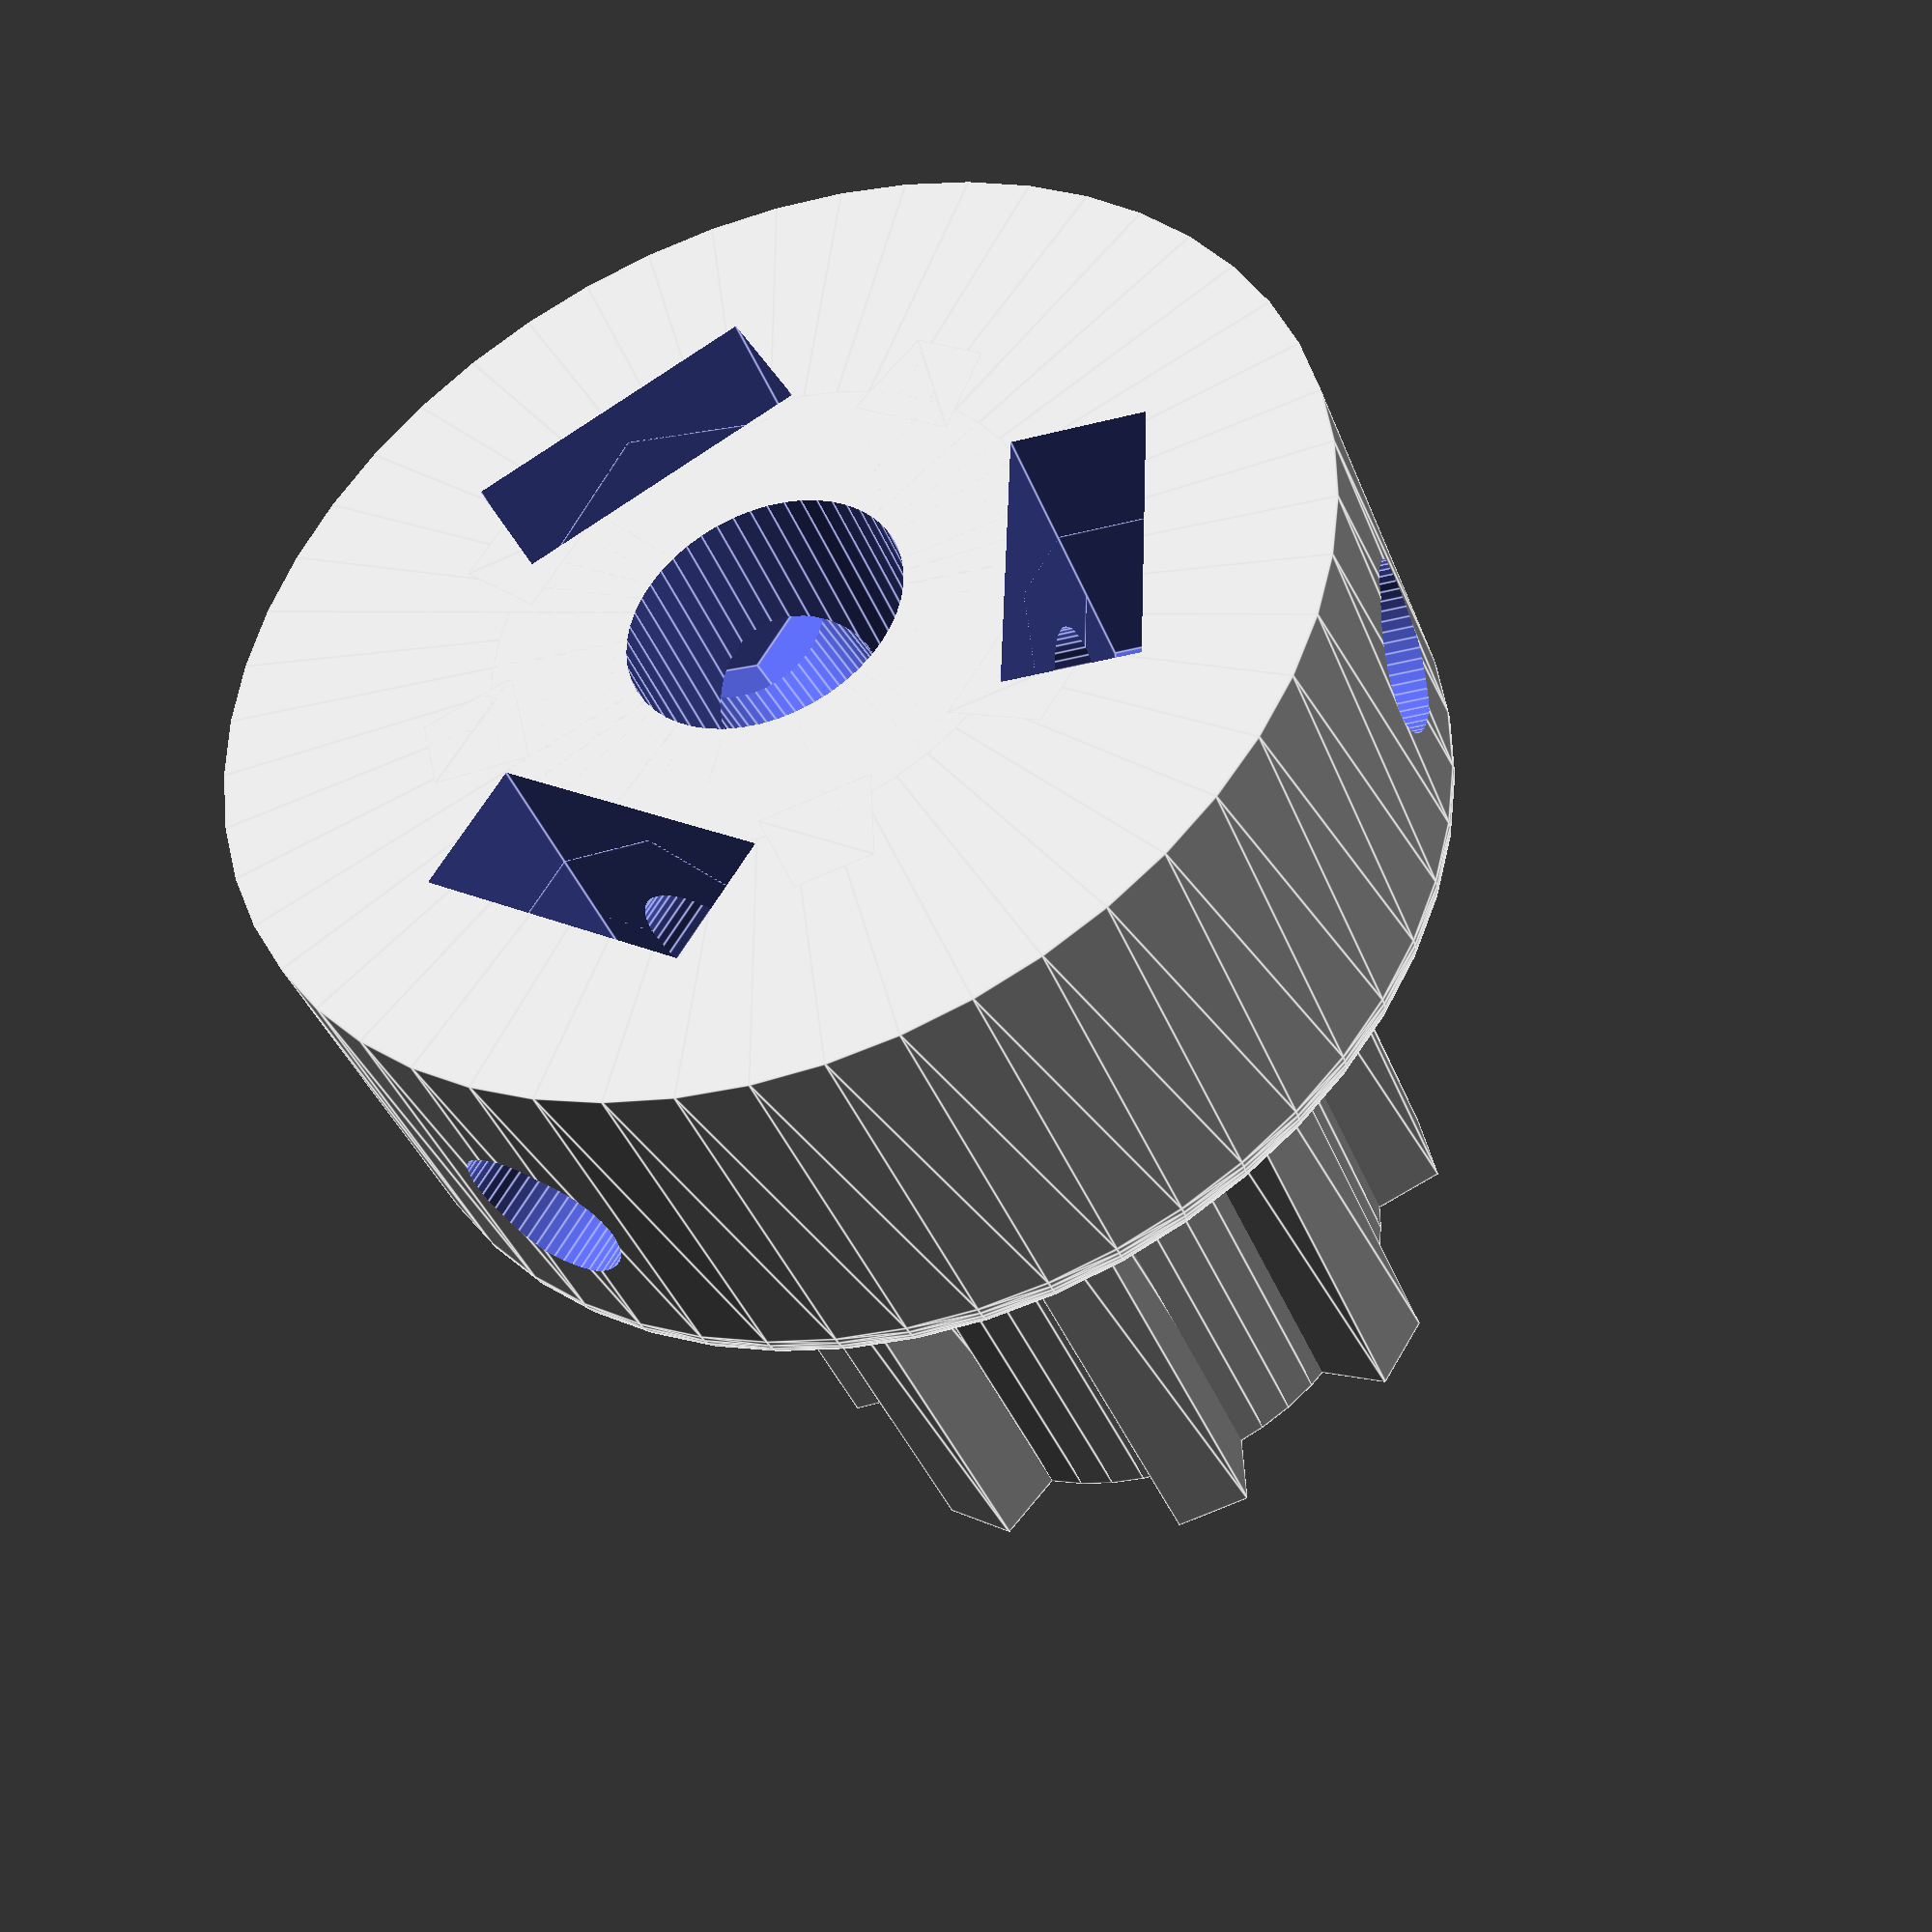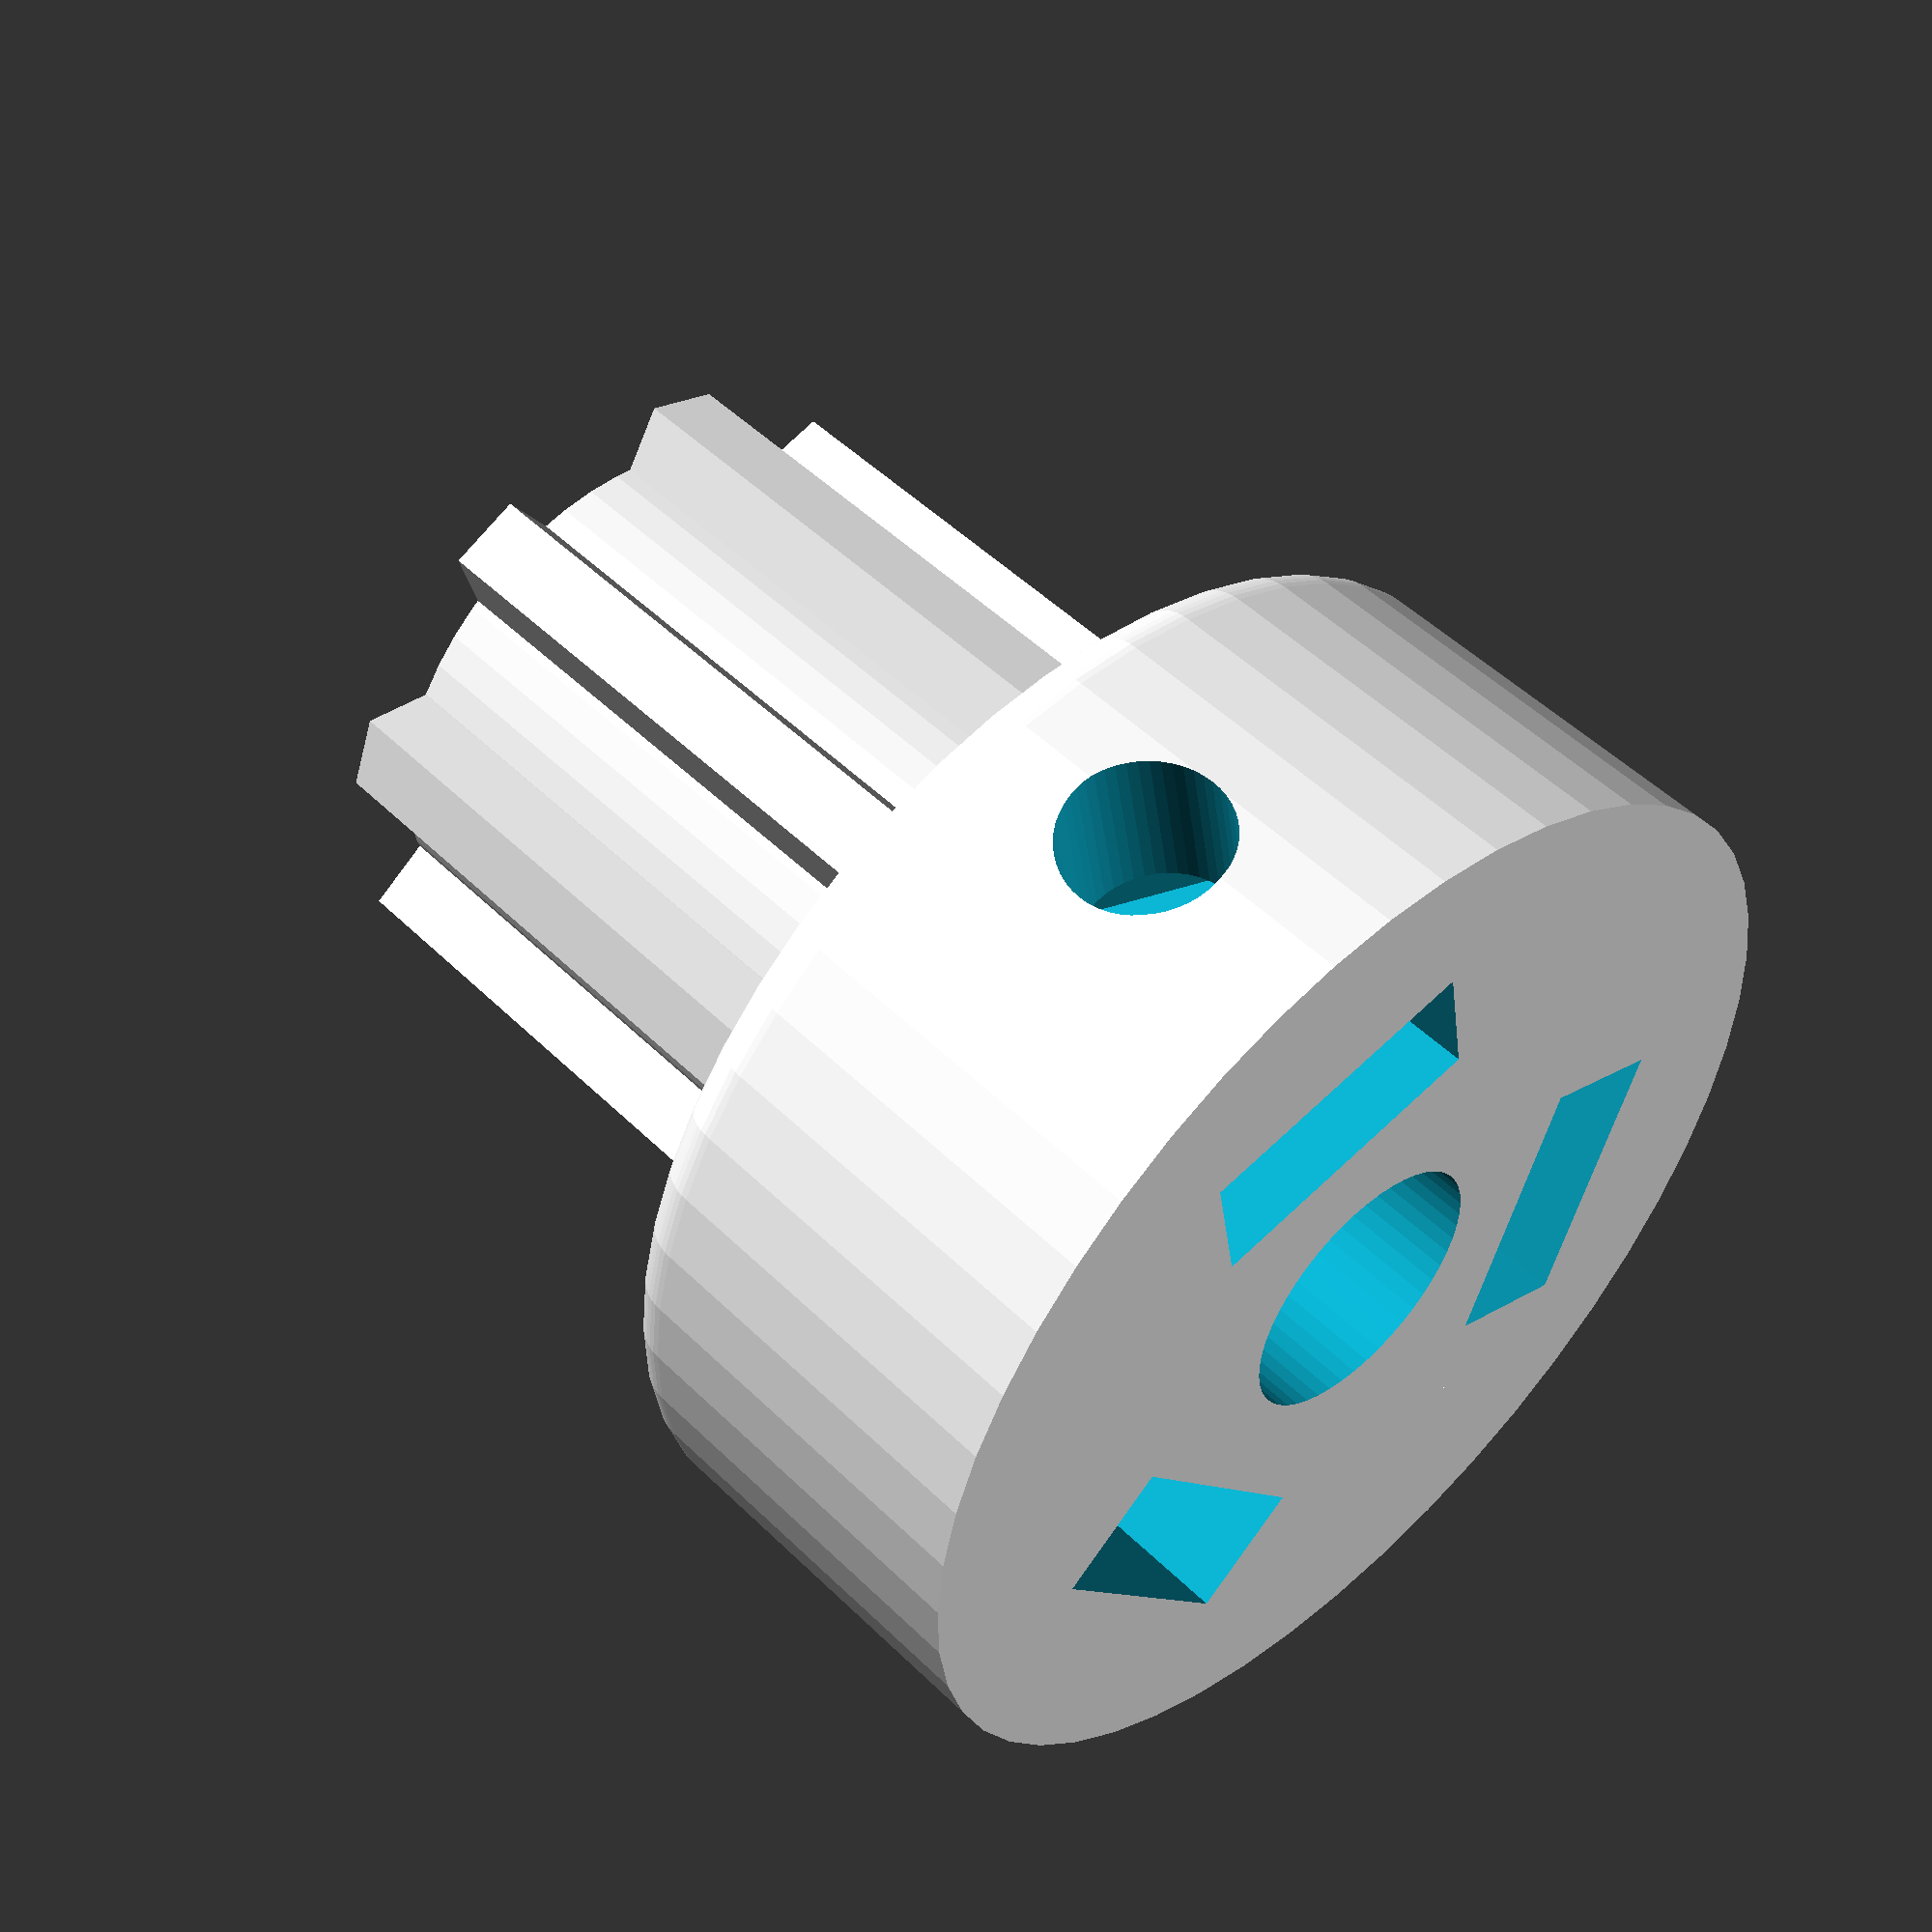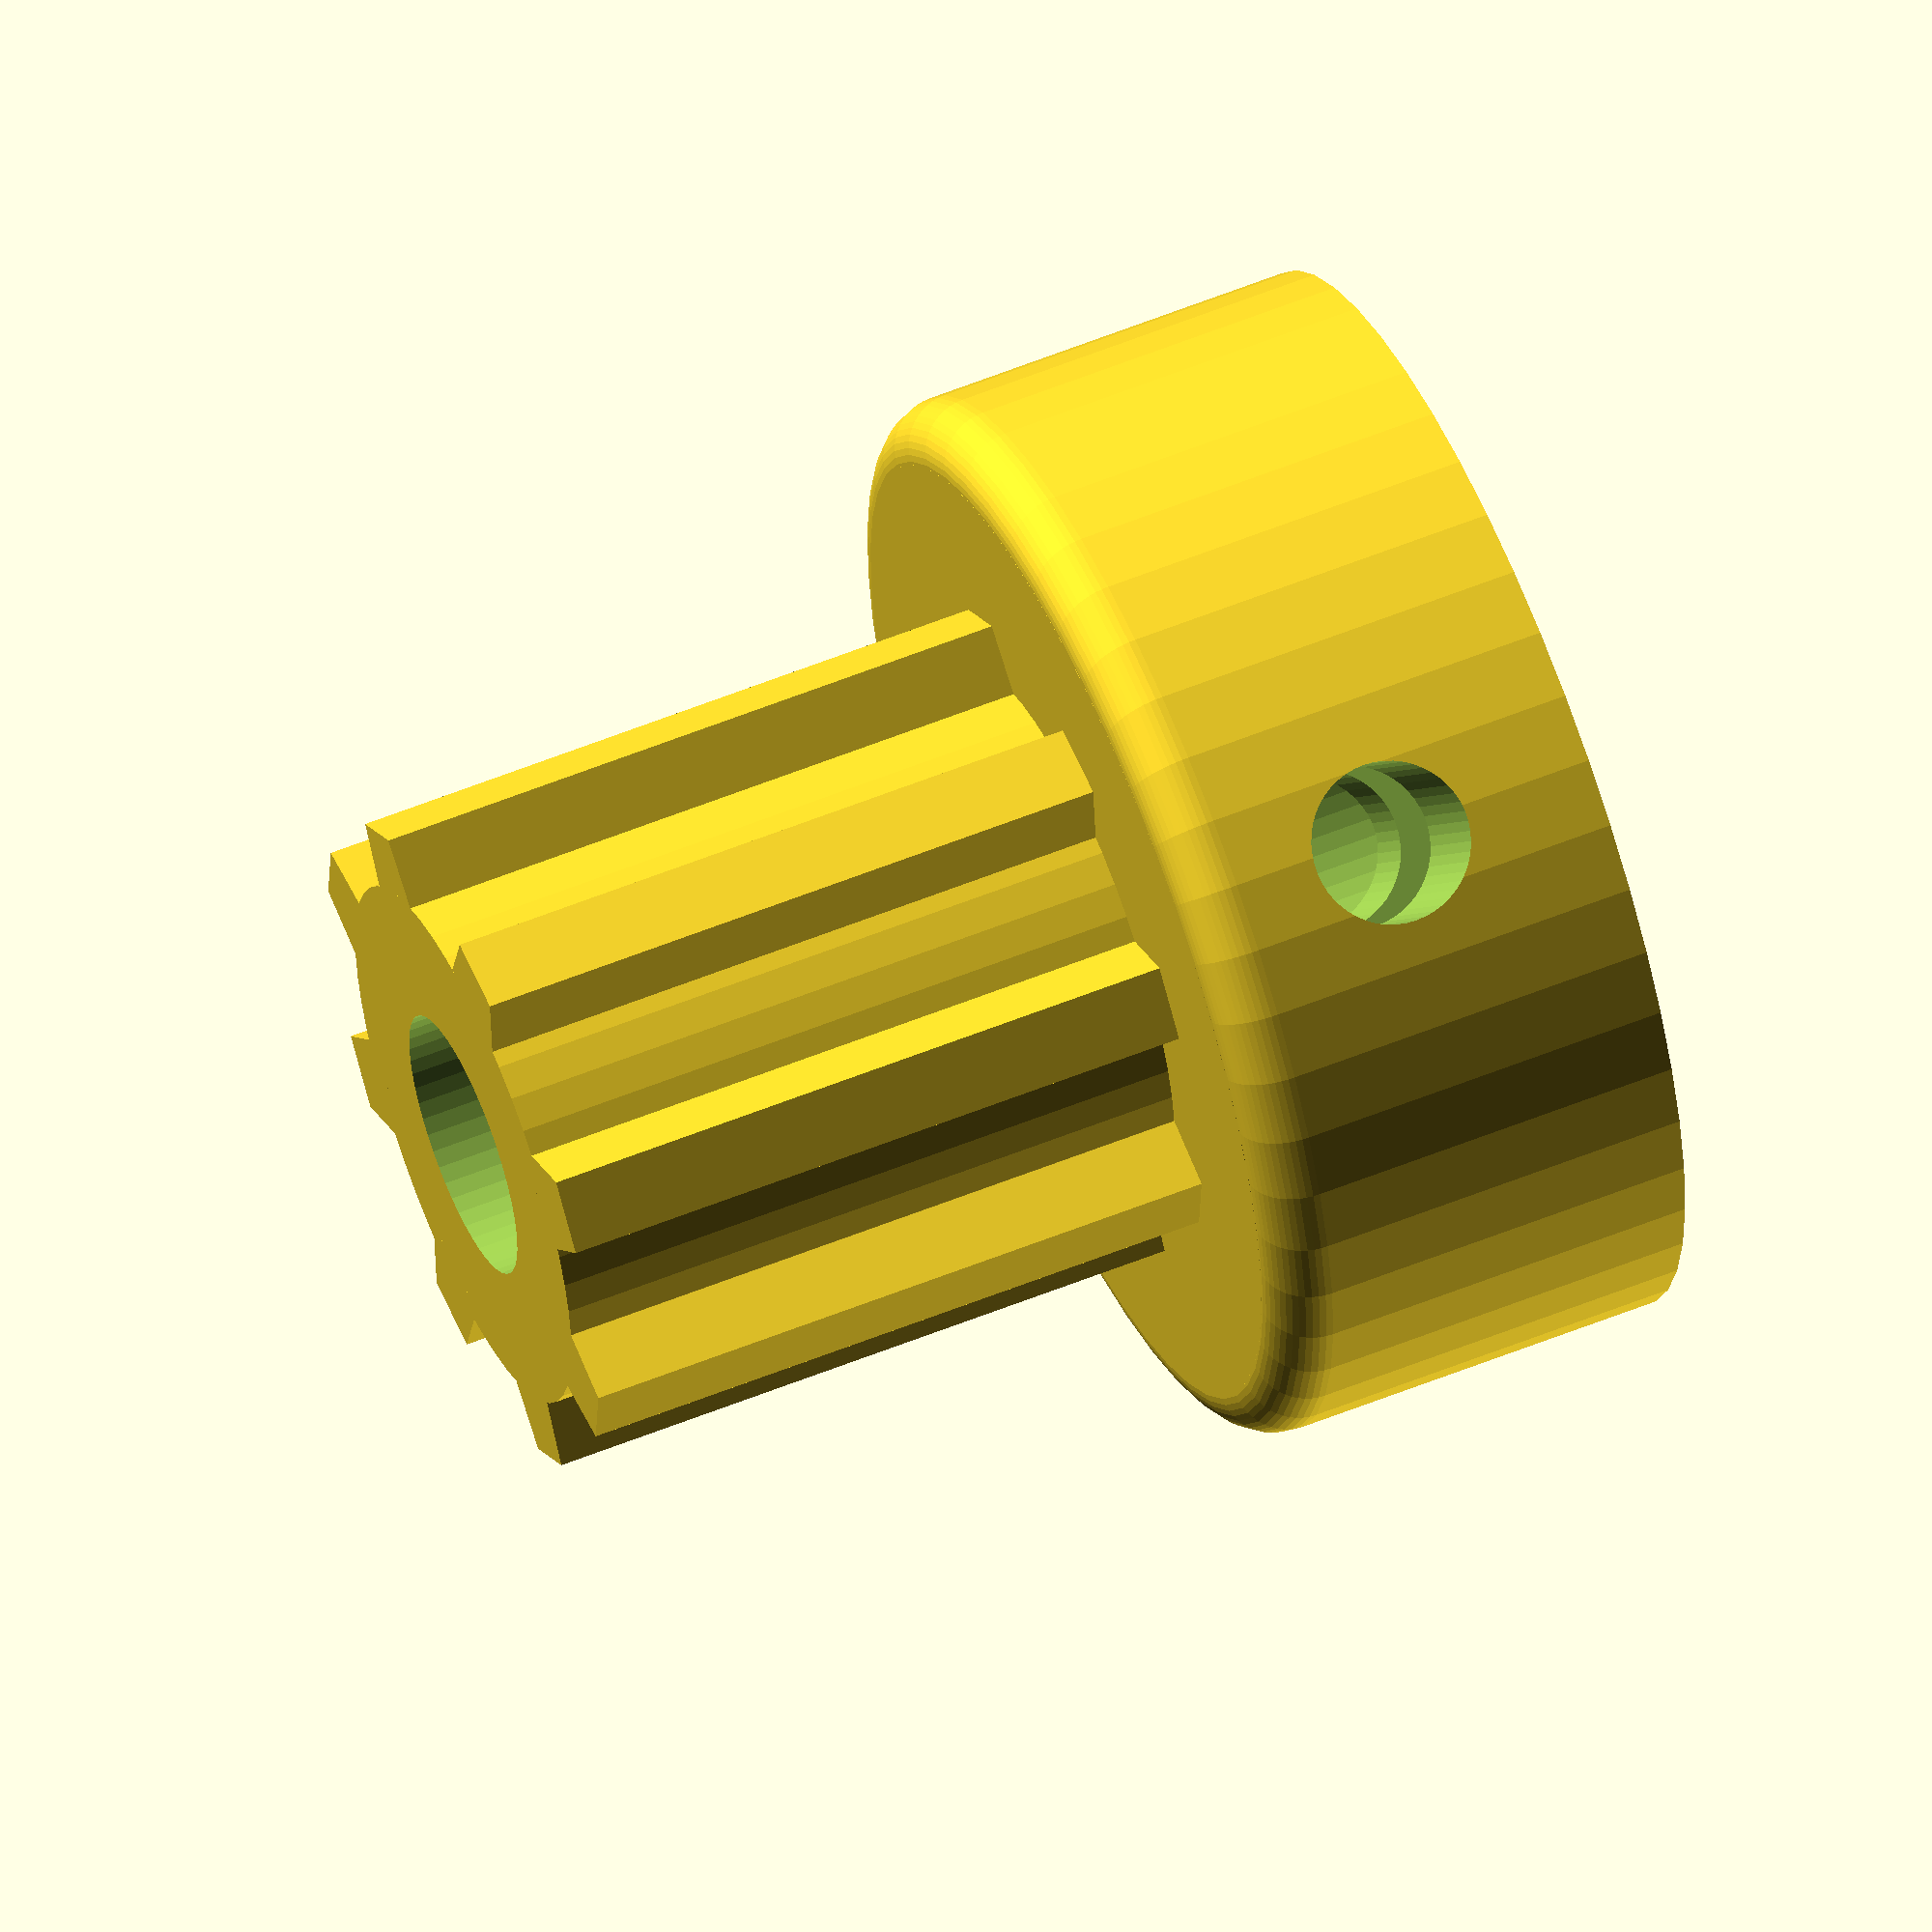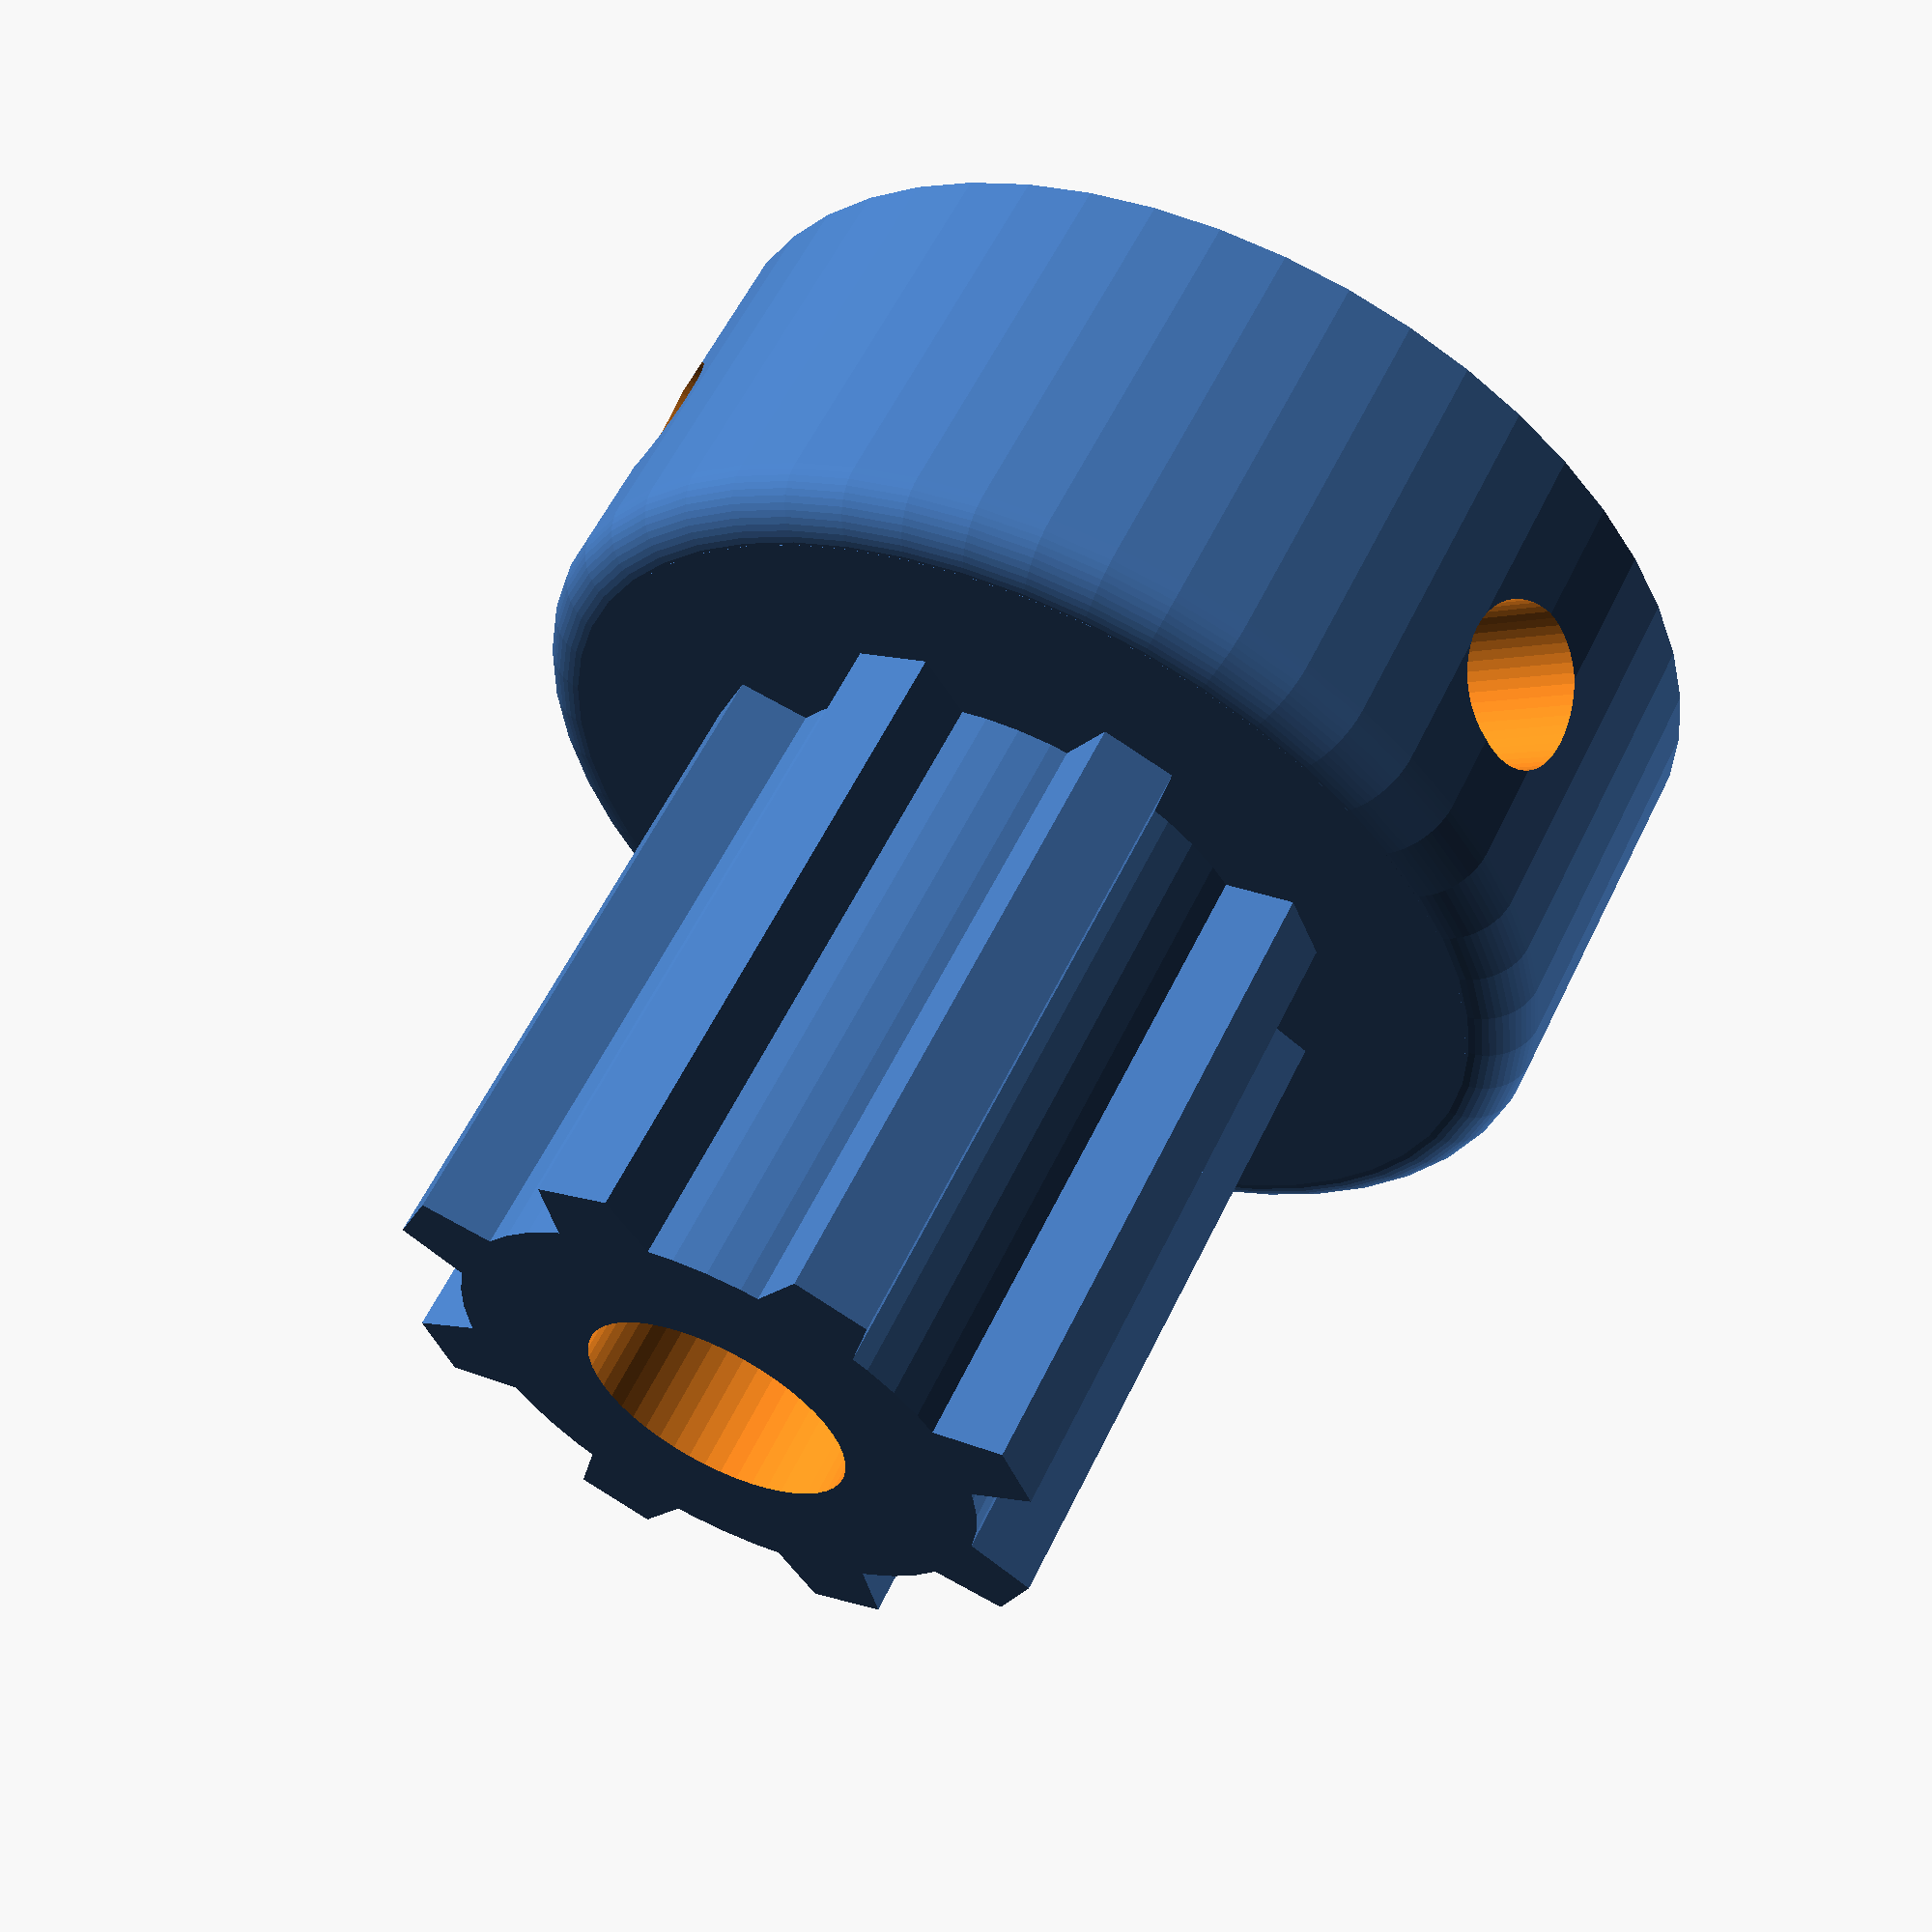
<openscad>
/*
    This program is free software: you can redistribute it and/or modify
    it under the terms of the GNU General Public License as published by
    the Free Software Foundation, either version 3 of the License, or
    (at your option) any later version.

    This program is distributed in the hope that it will be useful,
    but WITHOUT ANY WARRANTY; without even the implied warranty of
    MERCHANTABILITY or FITNESS FOR A PARTICULAR PURPOSE.  See the
    GNU General Public License for more details.

    You should have received a copy of the GNU General Public License
    along with this program.  If not, see <http://www.gnu.org/licenses/>.
*/

$fn=50;
module main()
{
	module spur()
	{
		linear_extrude(height=20) polygon([[-1,-1],[-1,1],[0.7,0.7],[0.7,-0.7]],[[0,1,2,3,0]]);
	}
	
 difference()
 {	 
 	union()
 	{
 		//base
 		rotate_extrude()
 		{
 				square([9,8]);
 				square([10,7]);
 				translate([9,7]) circle(1);
 		}
    	
    	//shaft
    	cylinder(r=5,h=20);
    	
    	//spurs
    	for(i=[1:8]) rotate([0,0,i*(360/8)])
    	translate([5.5,0,0])spur();
   }
   
   //shaft hole
    translate([0,0,-1])cylinder(r=2.5,h=22);
    		
    //captive nut and grub holes
    for(j=[1:3]) rotate([0,0,j*(360/3)])
	translate([0,20,4])rotate([90,0,0])
	union()
	{
		//enterance
		translate([0,-3,14.5]) cube([5.4,6,2.4],center=true);
		//nut
		translate([0,0,13.3]) rotate([0,0,30])cylinder(r=3.12,h=2.4,$fn=6);
		//grub hole
		translate([0,0,9]) cylinder(r=1.5,h=10);
	}

 }

   
}

main();

</openscad>
<views>
elev=39.0 azim=147.8 roll=199.8 proj=p view=edges
elev=310.0 azim=249.7 roll=136.9 proj=p view=solid
elev=304.4 azim=274.9 roll=66.7 proj=o view=solid
elev=121.8 azim=112.4 roll=154.4 proj=p view=wireframe
</views>
